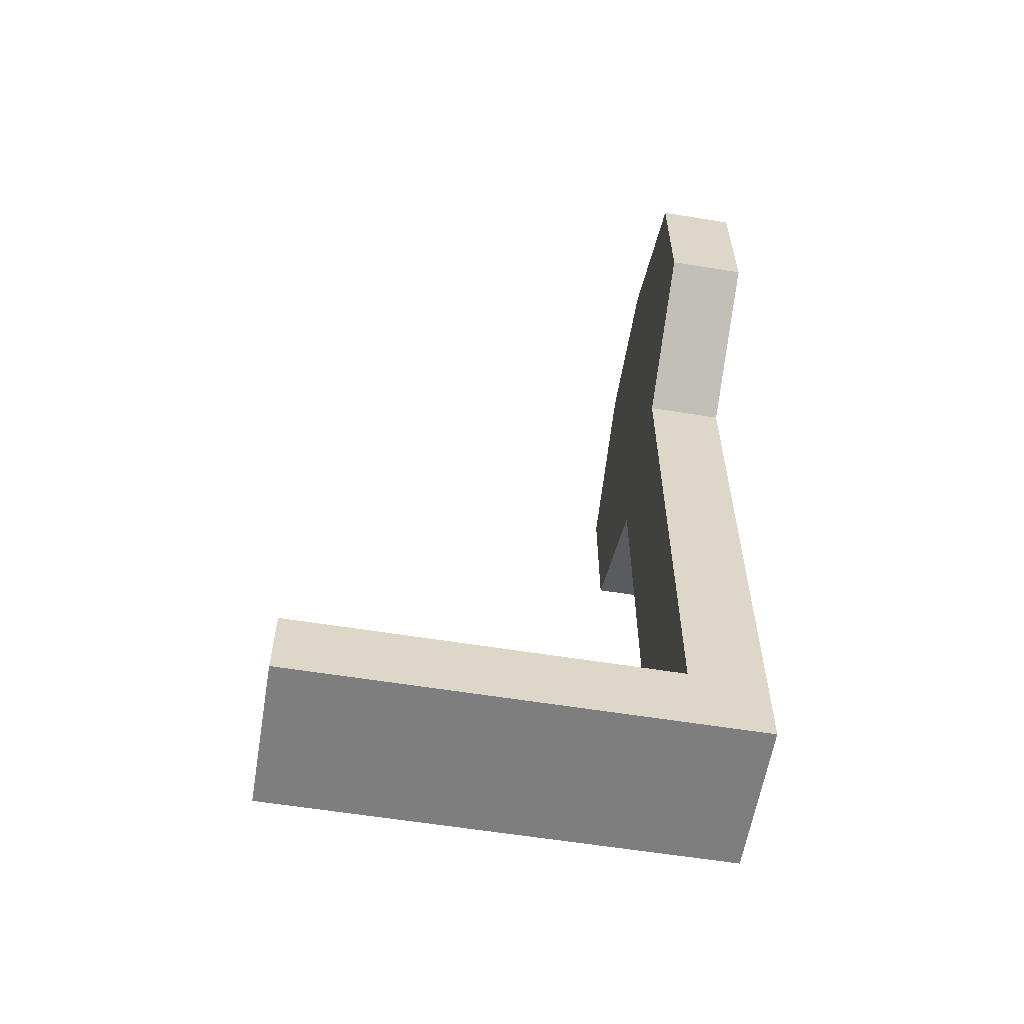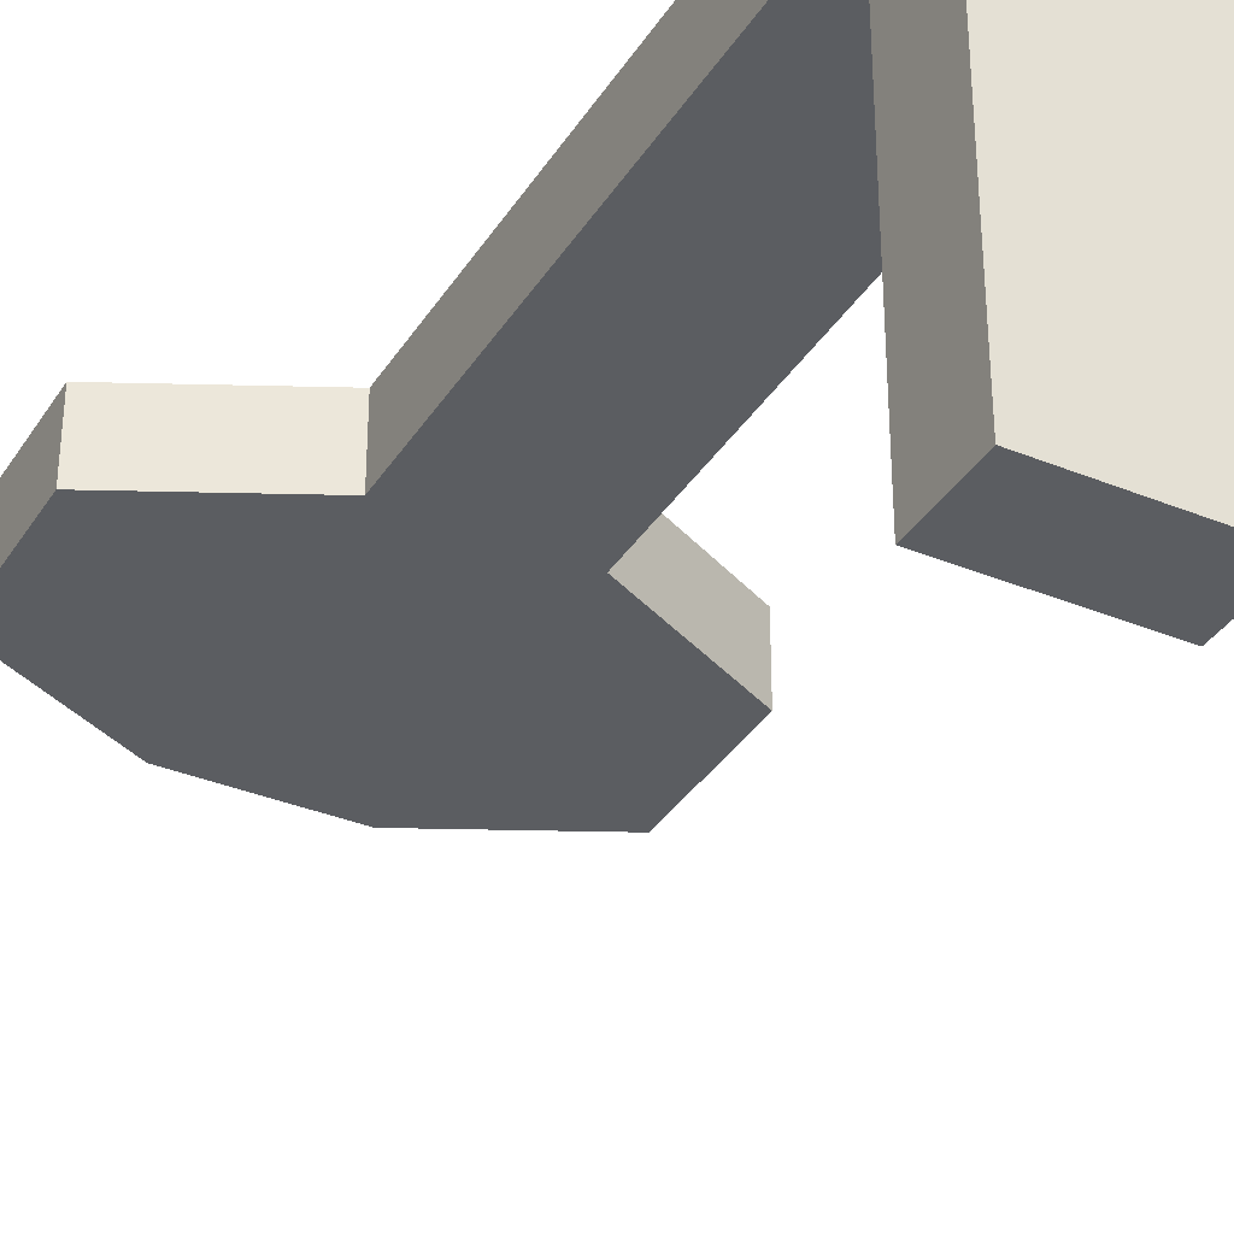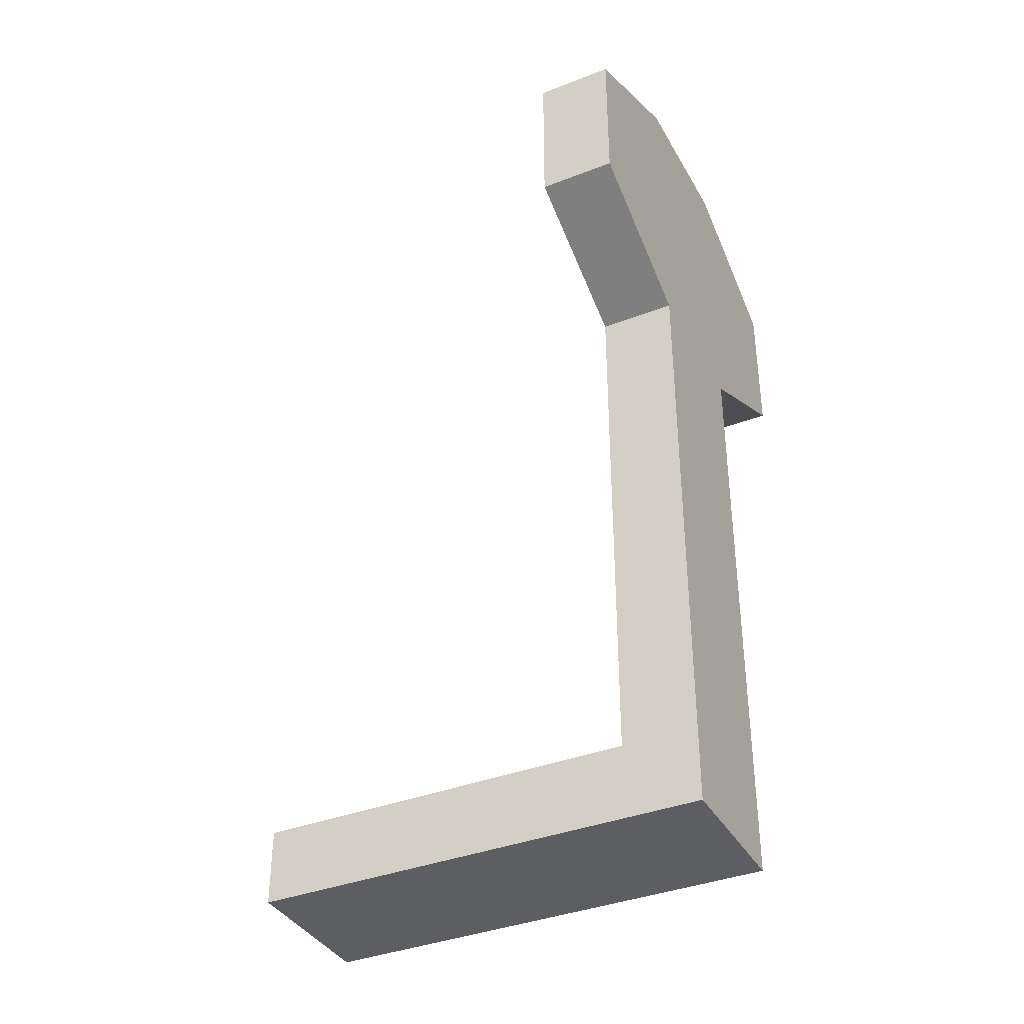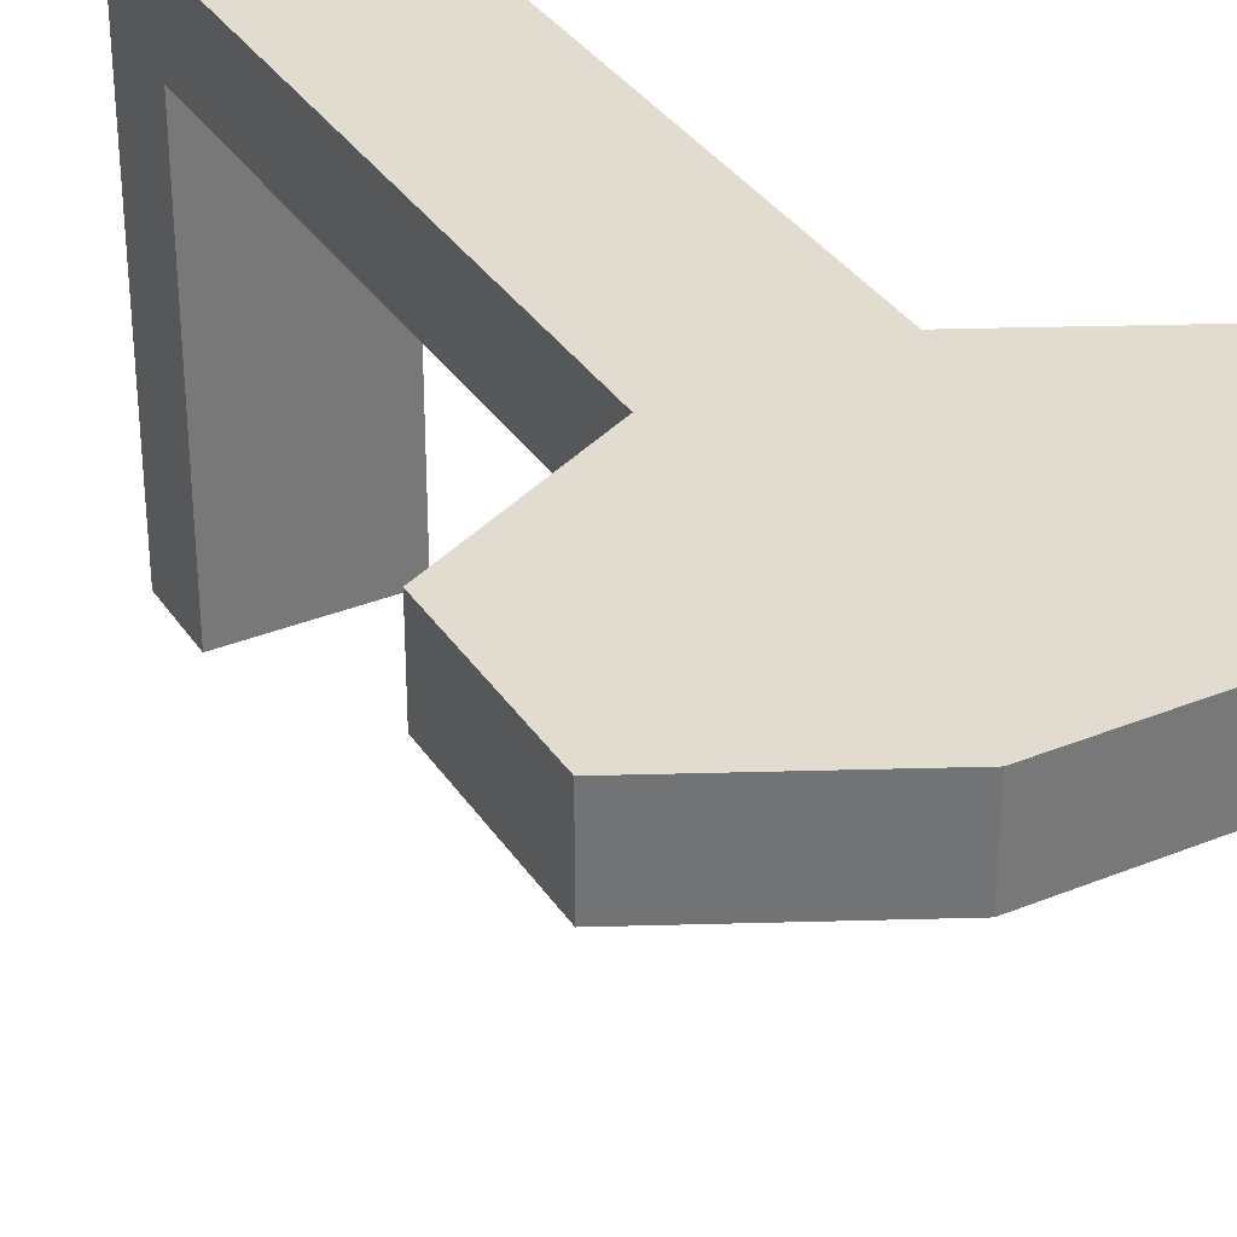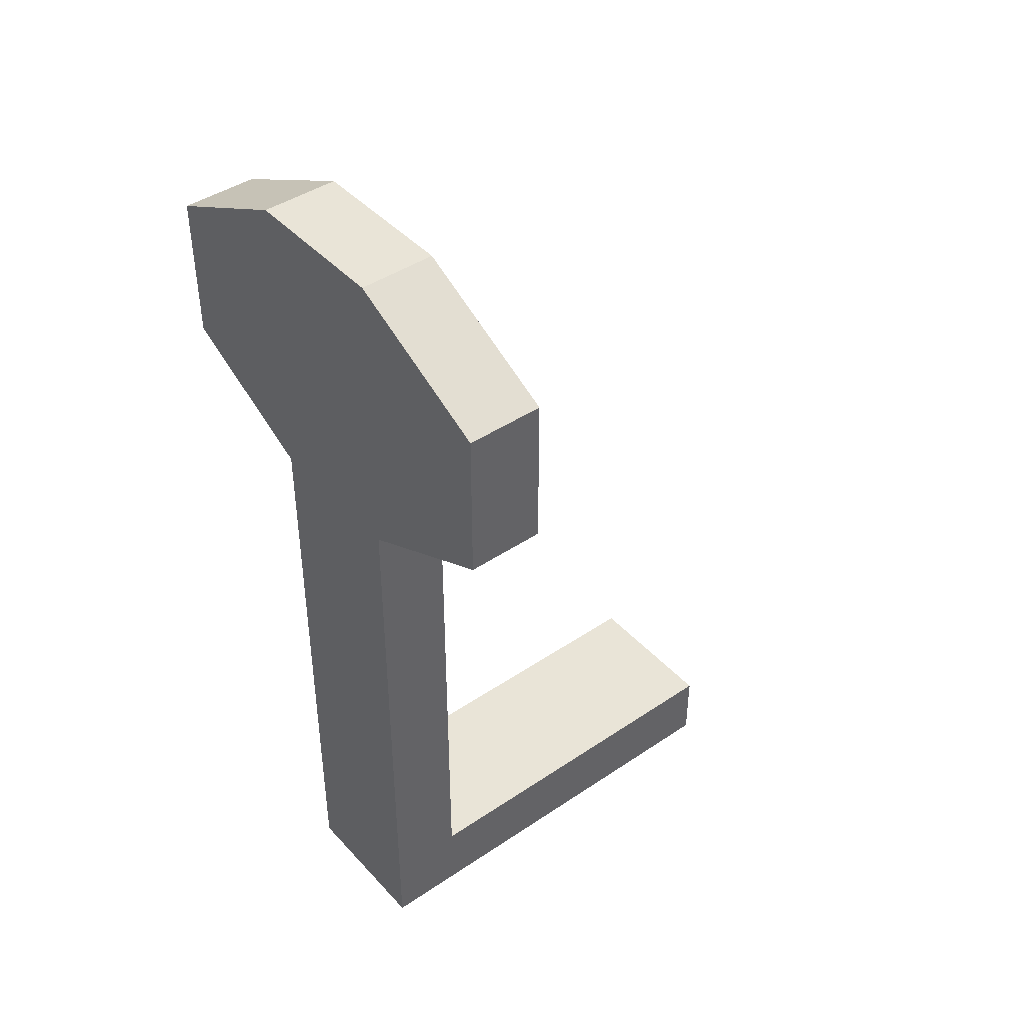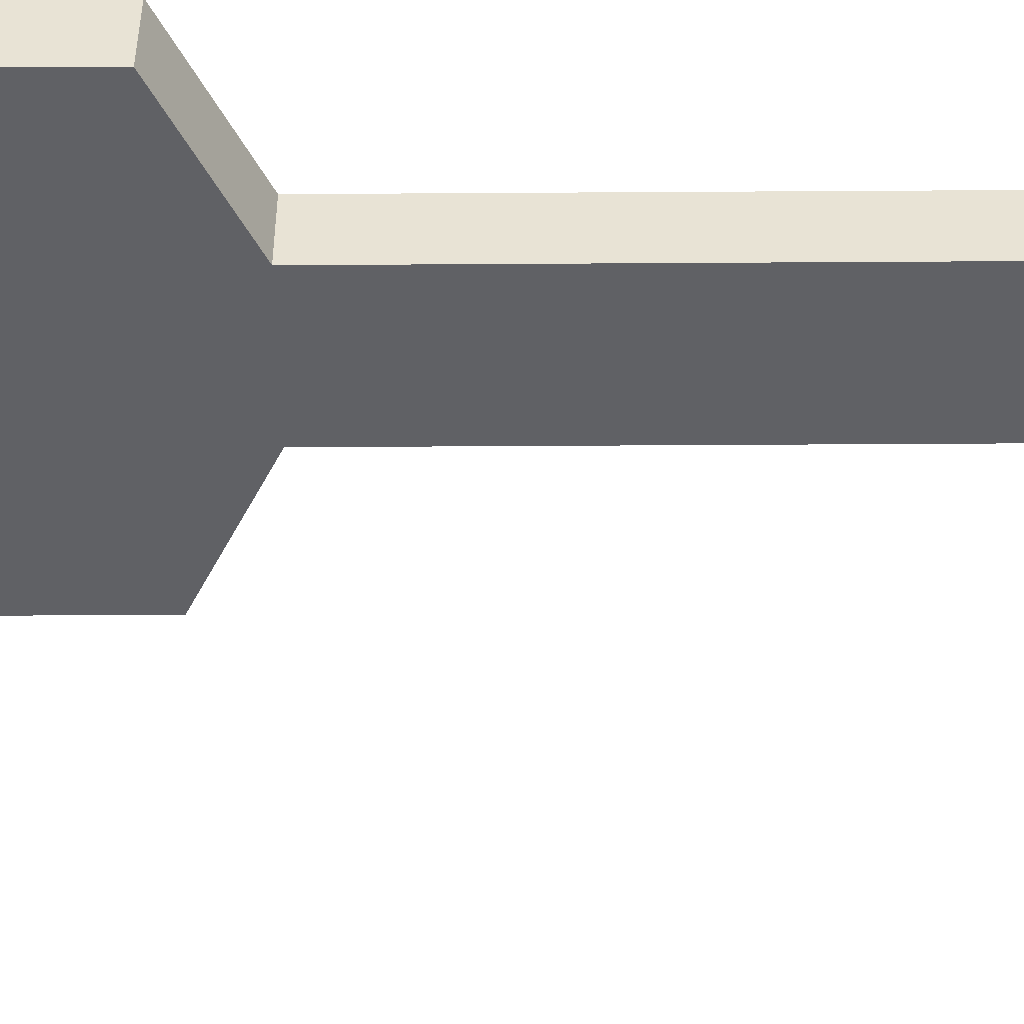
<metadata>
{"format":"obj","ext":"obj","renderer":"f3d","projection":"perspective","resolution":1024,"background":"white","views":[{"elev":-59.5,"azim":-99.4,"up":"+Y"},{"elev":-35.5,"azim":-28.4,"up":"+Z"},{"elev":-37.7,"azim":-63.6,"up":"+Y"},{"elev":34.4,"azim":151.3,"up":"+Z"},{"elev":43.1,"azim":51.3,"up":"+Y"},{"elev":-48.5,"azim":-89.6,"up":"+Z"}]}
</metadata>
<code>
o Cube
v 0.2 -1.177 0.09714
v 0.2 -1.177 0.2971
v 0.2 0.4229 0.09714
v 0.2 0.4229 0.2971
v 0.6 0.6229 0.09714
v 0.6 1.023 0.09714
v 0.2 1.223 0.09714
v 0.6 0.6229 0.2971
v 0.6 1.023 0.2971
v 0.2 1.223 0.2971
v 0.2 -0.9771 0.09714
v 0.2 -0.9771 -0.9029
v 0.2 -1.177 -0.9029
v 0 -1.177 0.09714
v -0.2 -1.177 0.09714
v -0.2 -1.177 0.2971
v 0 -1.177 0.2971
v 0 0.4229 0.09714
v -0.2 0.4229 0.09714
v -0.2 0.4229 0.2971
v 0 0.4229 0.2971
v -0.6 0.6229 0.09714
v -0.6 1.023 0.09714
v -0.2 1.223 0.09714
v 0 1.223 0.09714
v -0.6 0.6229 0.2971
v -0.6 1.023 0.2971
v -0.2 1.223 0.2971
v 0 1.223 0.2971
v -0.2 -0.9771 0.09714
v -0.2 -0.9771 -0.9029
v -0.2 -1.177 -0.9029
v -0 -1.177 -0.9029
v -0 -0.9771 -0.9029
v 0 -0.9771 0.09714
f 1 17 14
f 10 29 4
f 4 17 2
f 29 7 25
f 10 6 7
f 6 5 3
f 9 5 6
f 8 3 5
f 3 35 18
f 13 11 1
f 33 1 14
f 12 35 11
f 11 3 4
f 13 34 12
f 17 15 14
f 27 26 20
f 17 20 16
f 24 29 25
f 23 28 24
f 24 25 19
f 22 27 23
f 19 26 22
f 35 19 18
f 30 32 15
f 15 33 14
f 35 31 30
f 20 19 30
f 34 32 31
f 1 2 17
f 29 21 4
f 4 8 9
f 9 10 4
f 4 21 17
f 29 10 7
f 10 9 6
f 3 18 25
f 25 7 3
f 7 6 3
f 9 8 5
f 8 4 3
f 3 11 35
f 13 12 11
f 33 13 1
f 12 34 35
f 4 2 11
f 2 1 11
f 13 33 34
f 17 16 15
f 20 21 29
f 29 28 20
f 28 27 20
f 17 21 20
f 24 28 29
f 23 27 28
f 25 18 19
f 19 22 23
f 23 24 19
f 22 26 27
f 19 20 26
f 35 30 19
f 30 31 32
f 15 32 33
f 35 34 31
f 15 16 30
f 16 20 30
f 34 33 32
l 14 35

</code>
